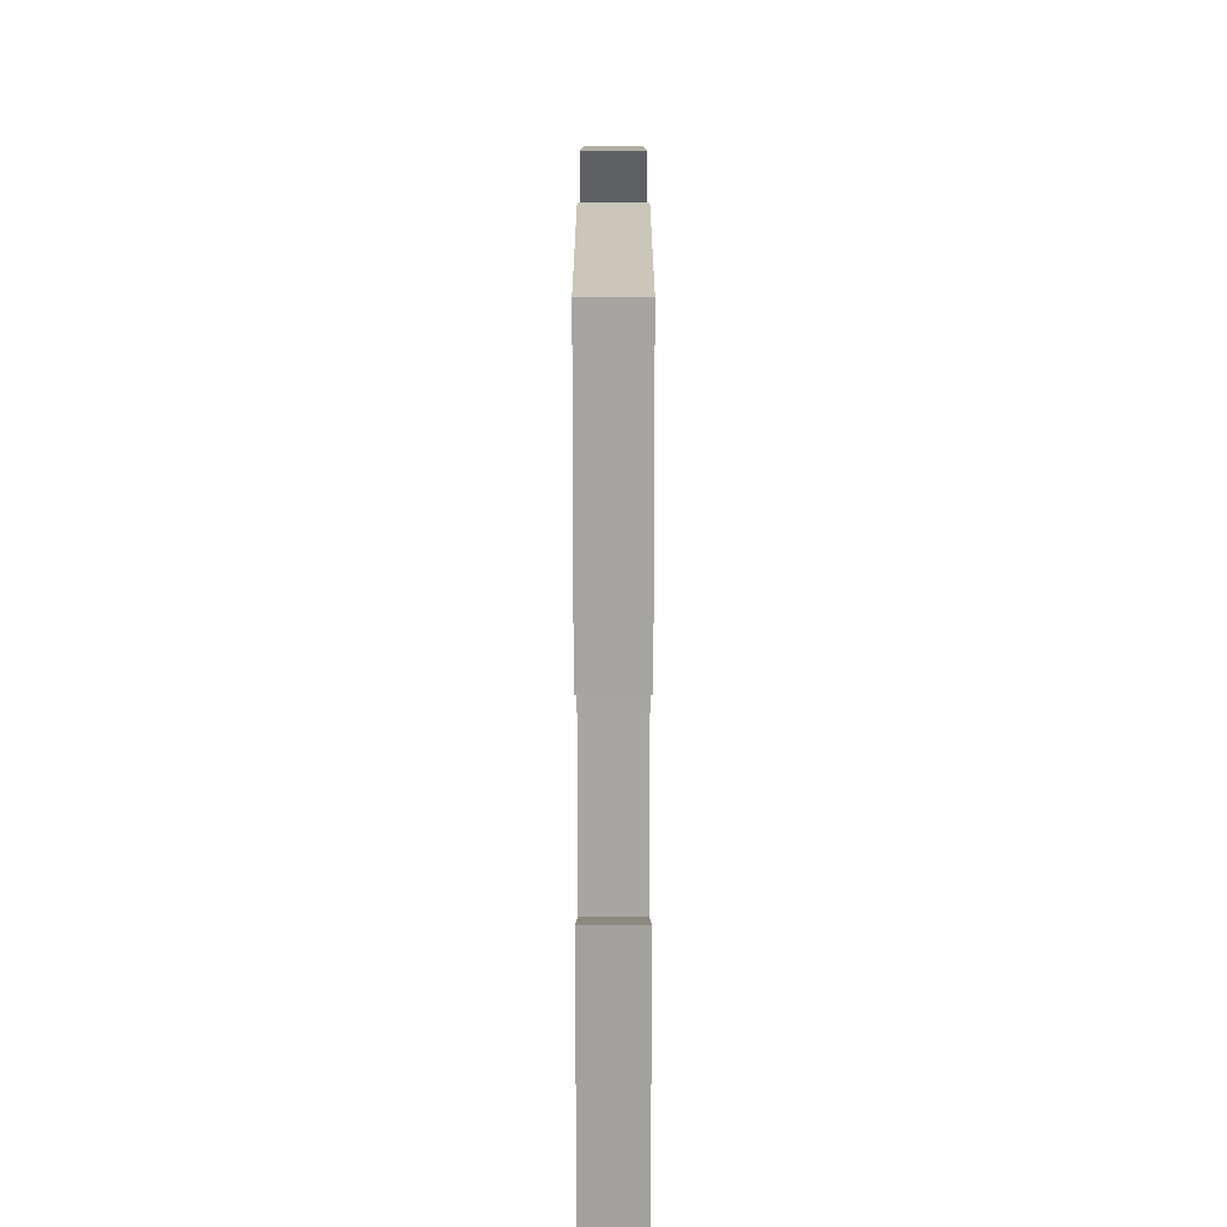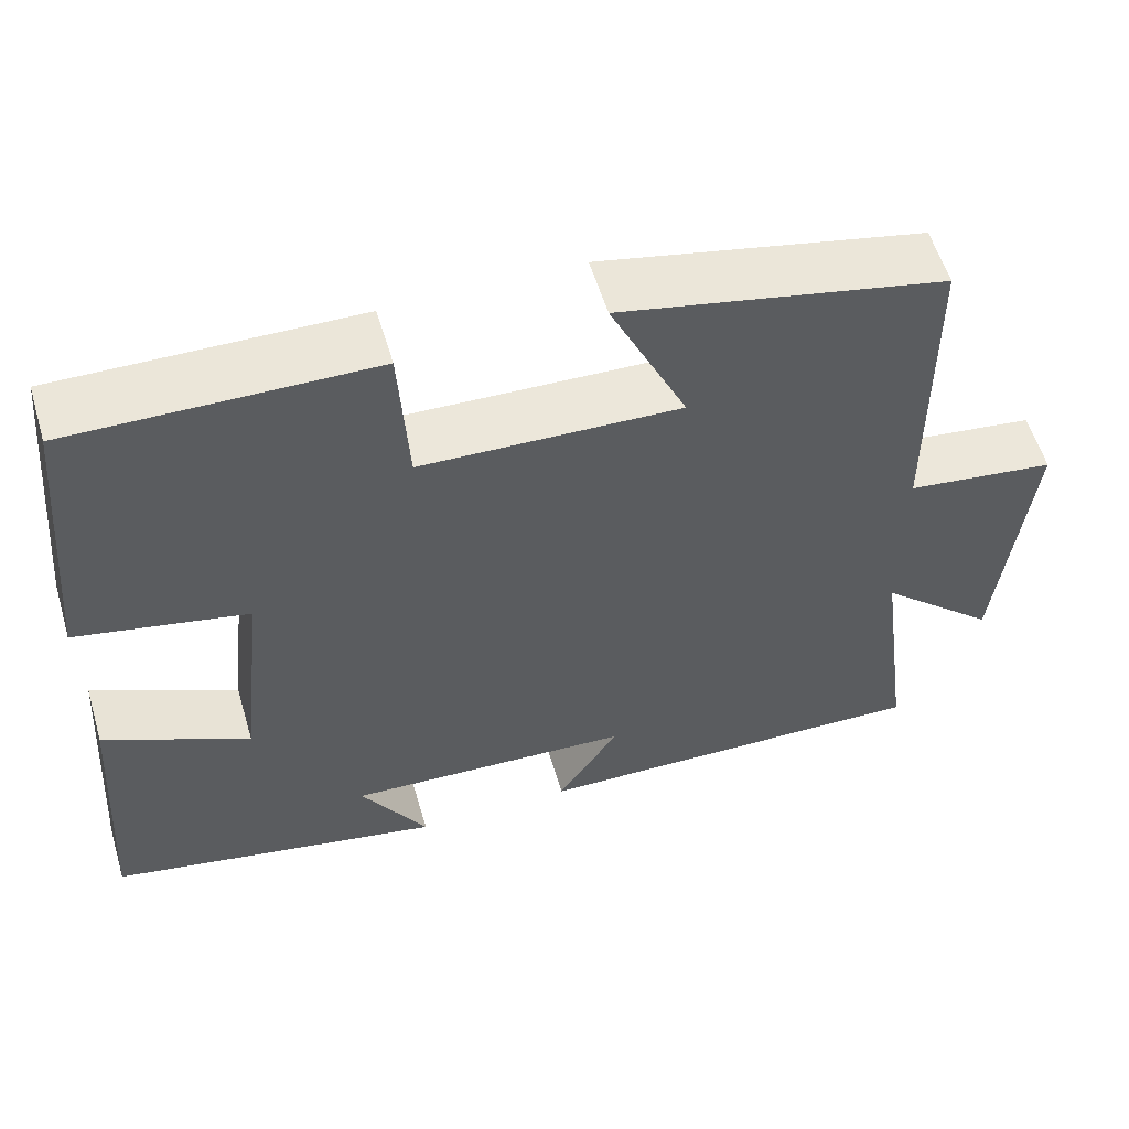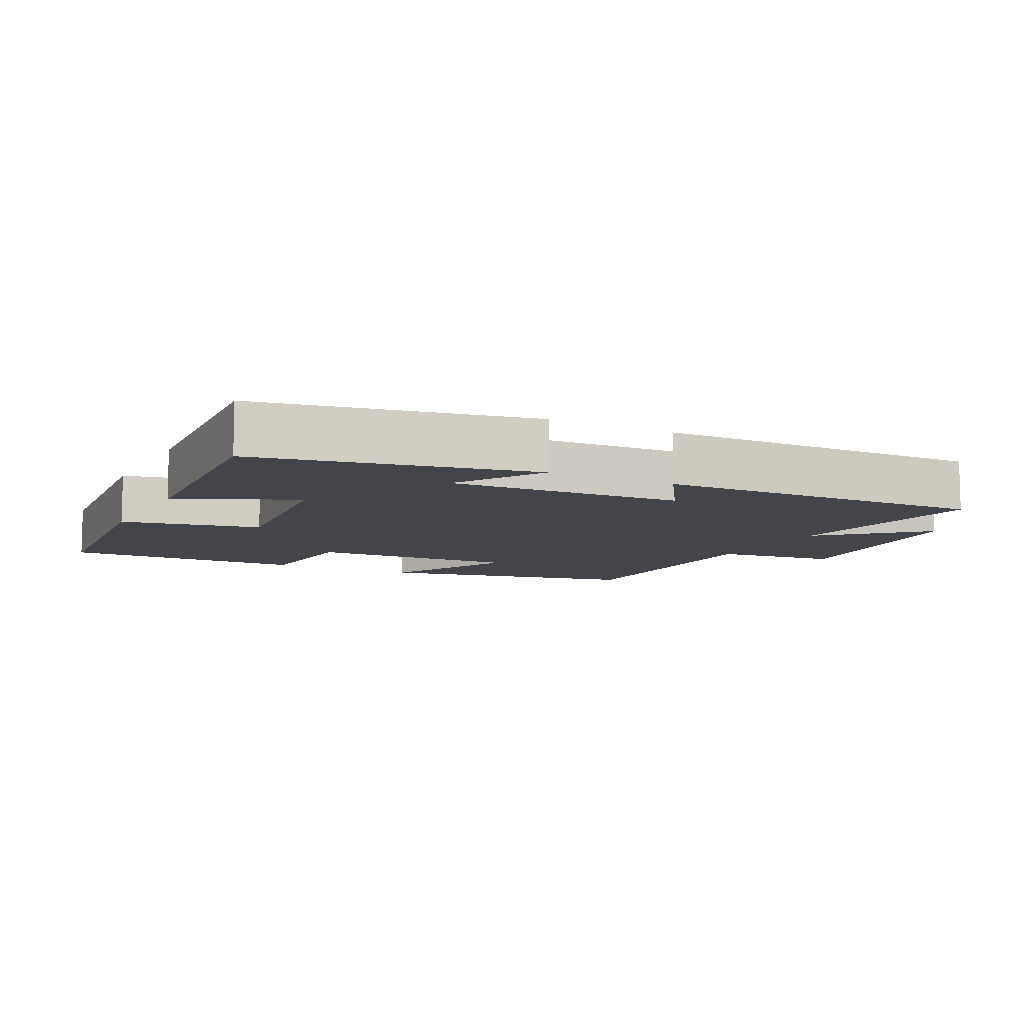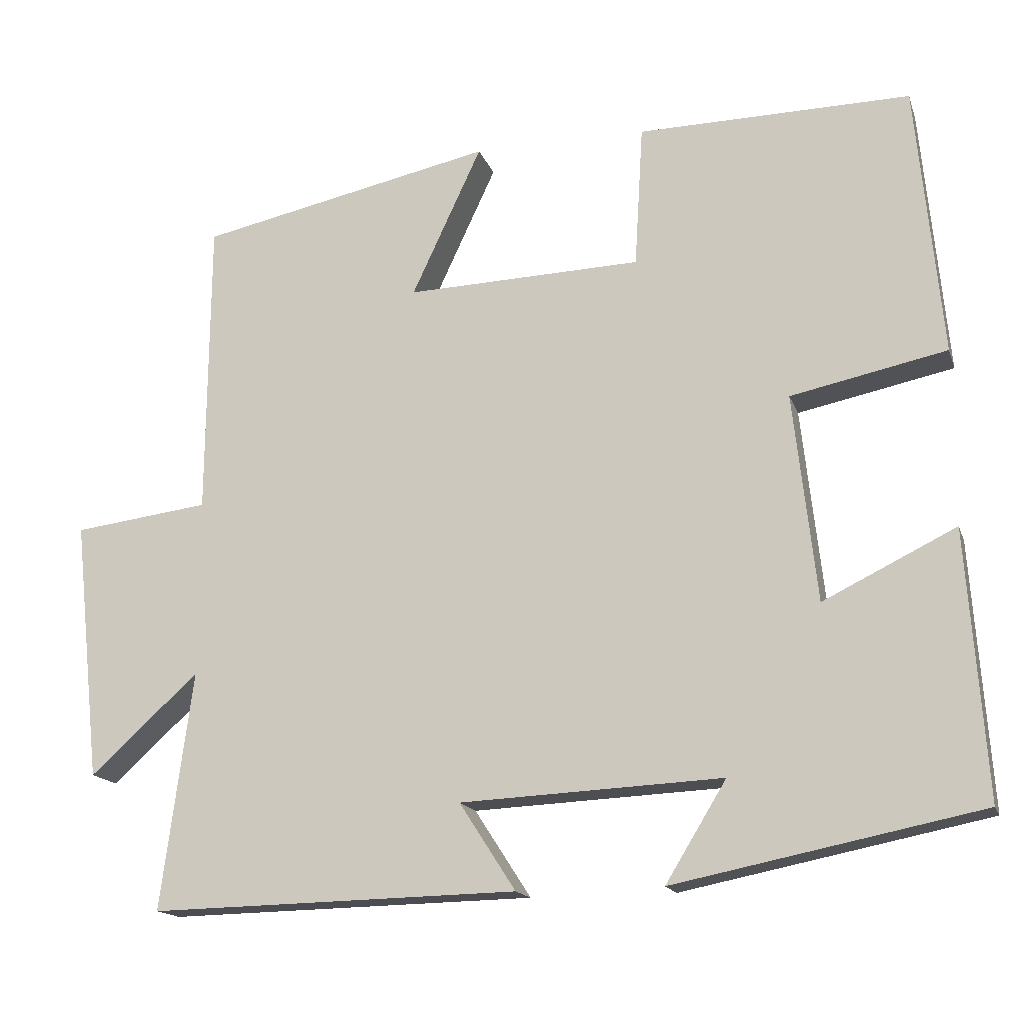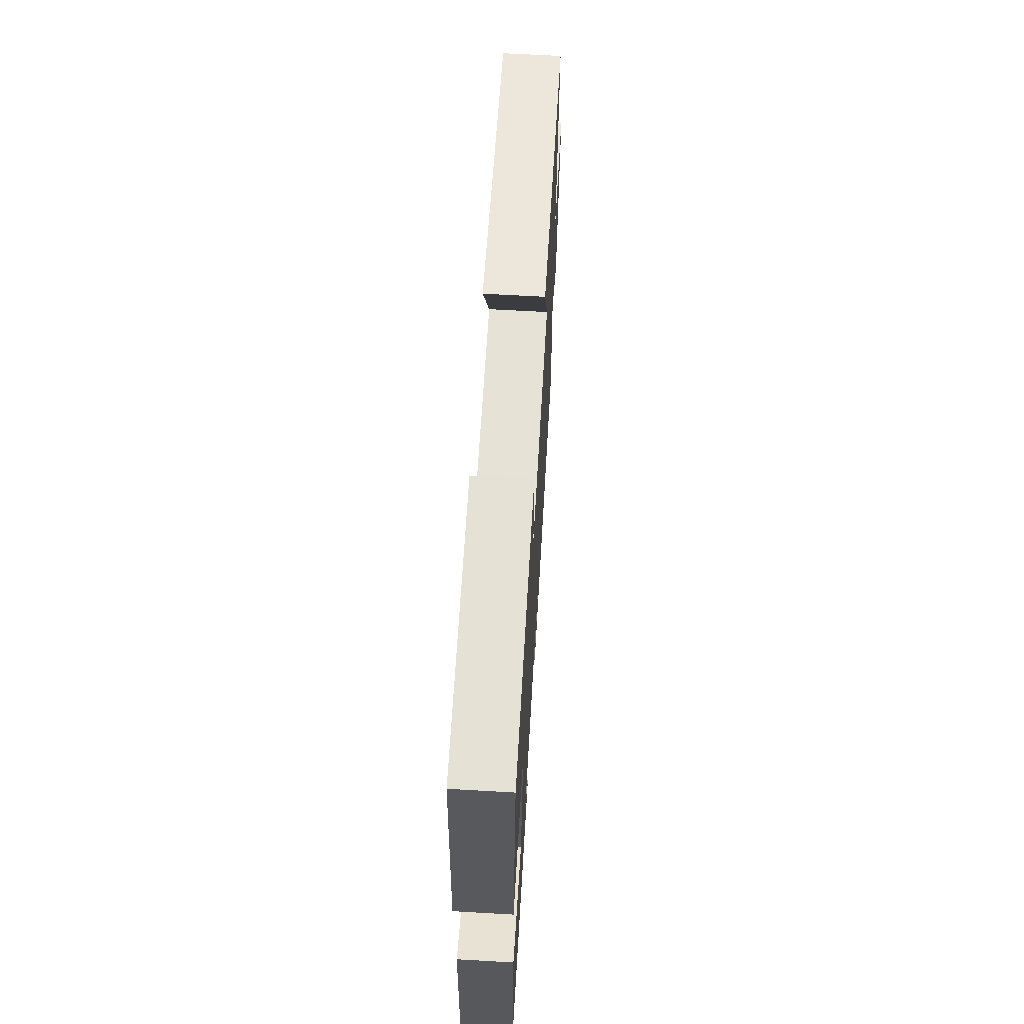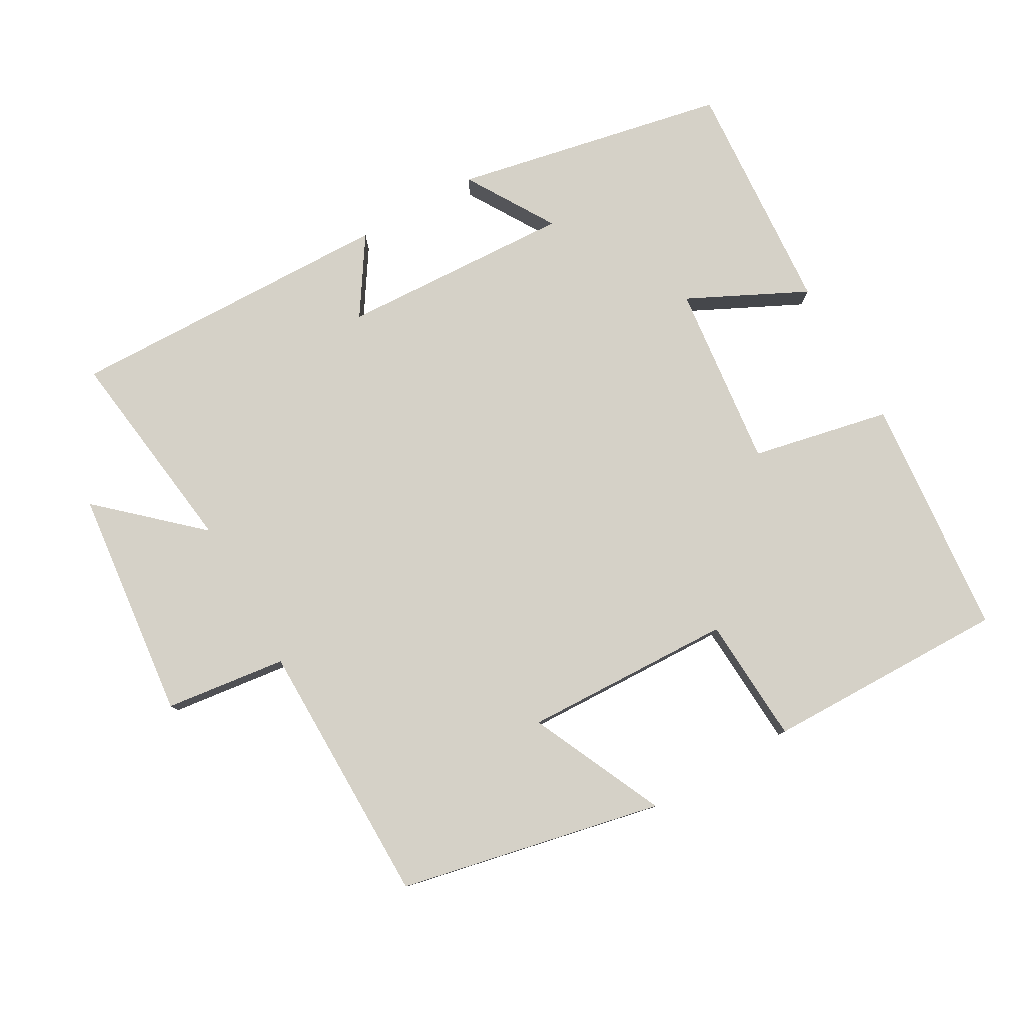
<metadata>
{"format":"obj","ext":"obj","renderer":"f3d","projection":"perspective","resolution":1024,"background":"white","views":[{"elev":22.0,"azim":90.0,"up":"+Z"},{"elev":56.8,"azim":163.5,"up":"+Z"},{"elev":-9.2,"azim":152.8,"up":"+Y"},{"elev":-16.0,"azim":15.8,"up":"+Z"},{"elev":65.4,"azim":93.3,"up":"+Z"},{"elev":79.4,"azim":-29.5,"up":"+Y"}]}
</metadata>
<code>
v -0.541 0.07 -0.51
v -0.5 0.07 -0.201
v -0.641 0.07 -0.329
v -0.677 0.07 0.009
v -0.5 0.07 0.031
v -0.497 0.07 0.419
v -0.113 0.07 0.5
v -0.204 0.07 0.305
v 0.102 0.07 0.315
v 0.113 0.07 0.5
v 0.467 0.07 0.505
v 0.5 0.07 0.153
v 0.298 0.07 0.111
v 0.328 0.07 -0.159
v 0.5 0.07 -0.075
v 0.524 0.07 -0.42
v 0.126 0.07 -0.5
v 0.205 0.07 -0.371
v -0.135 0.07 -0.387
v -0.062 0.07 -0.5
v -0.541 0 -0.51
v -0.5 0 -0.201
v -0.641 0 -0.329
v -0.677 0 0.009
v -0.5 0 0.031
v -0.497 0 0.419
v -0.113 0 0.5
v -0.204 0 0.305
v 0.102 0 0.315
v 0.113 0 0.5
v 0.467 0 0.505
v 0.5 0 0.153
v 0.298 0 0.111
v 0.328 0 -0.159
v 0.5 0 -0.075
v 0.524 0 -0.42
v 0.126 0 -0.5
v 0.205 0 -0.371
v -0.135 0 -0.387
v -0.062 0 -0.5
f 19 20 1 2
f 18 19 2
f 15 16 17 18
f 14 15 18
f 13 14 18 2
f 11 12 13
f 10 11 13
f 9 10 13
f 8 9 13 2
f 7 8 2
f 6 7 2
f 5 6 2
f 2 3 4 5
f 22 21 40 39
f 22 39 38
f 38 37 36 35
f 38 35 34
f 22 38 34 33
f 33 32 31
f 33 31 30
f 33 30 29
f 22 33 29 28
f 22 28 27
f 22 27 26
f 22 26 25
f 25 24 23 22
f 1 21 22 2
f 2 22 23 3
f 3 23 24 4
f 4 24 25 5
f 5 25 26 6
f 6 26 27 7
f 7 27 28 8
f 8 28 29 9
f 9 29 30 10
f 10 30 31 11
f 11 31 32 12
f 12 32 33 13
f 13 33 34 14
f 14 34 35 15
f 15 35 36 16
f 16 36 37 17
f 17 37 38 18
f 18 38 39 19
f 19 39 40 20
f 20 40 21 1

</code>
